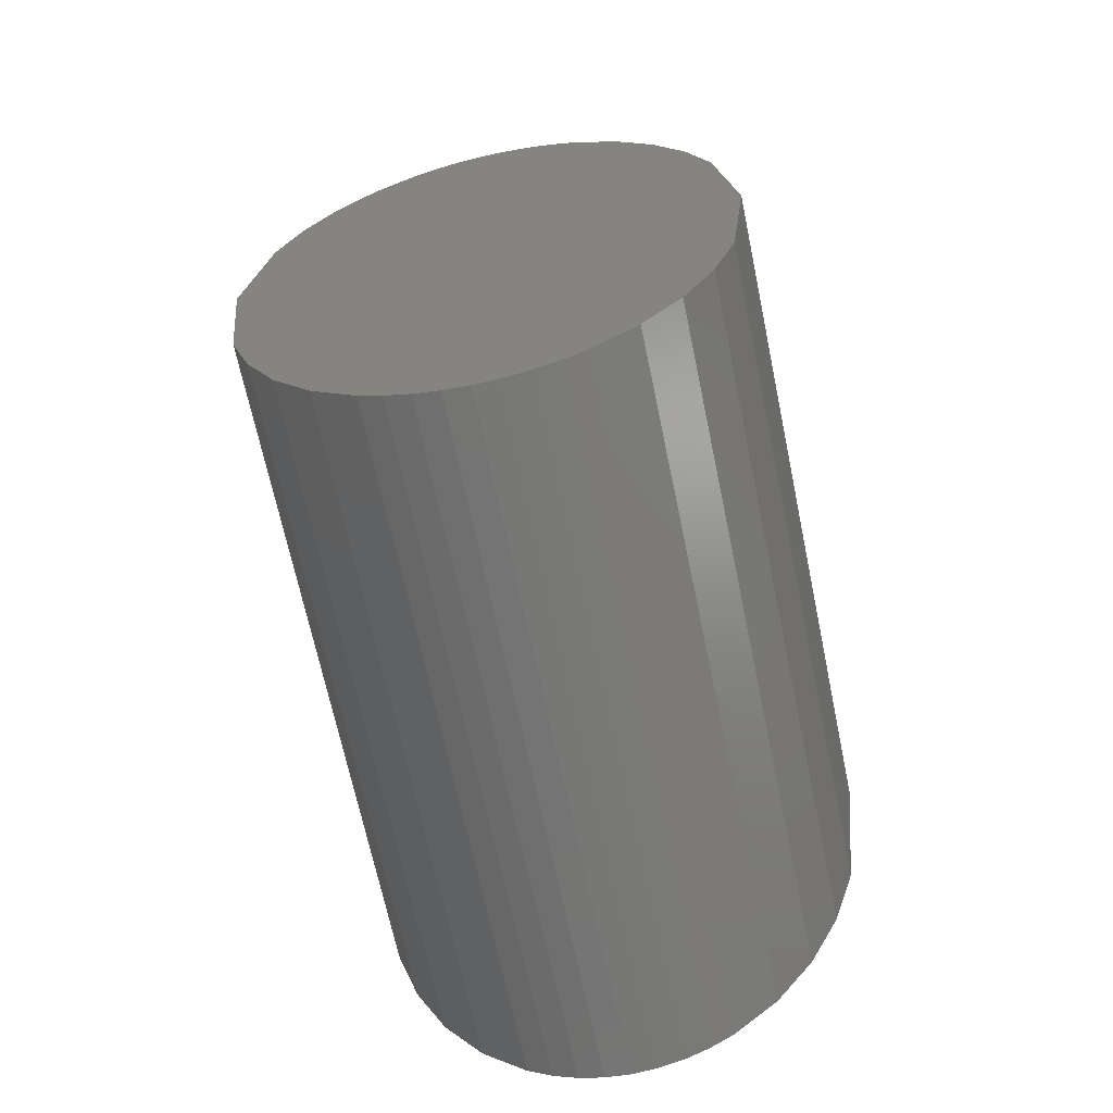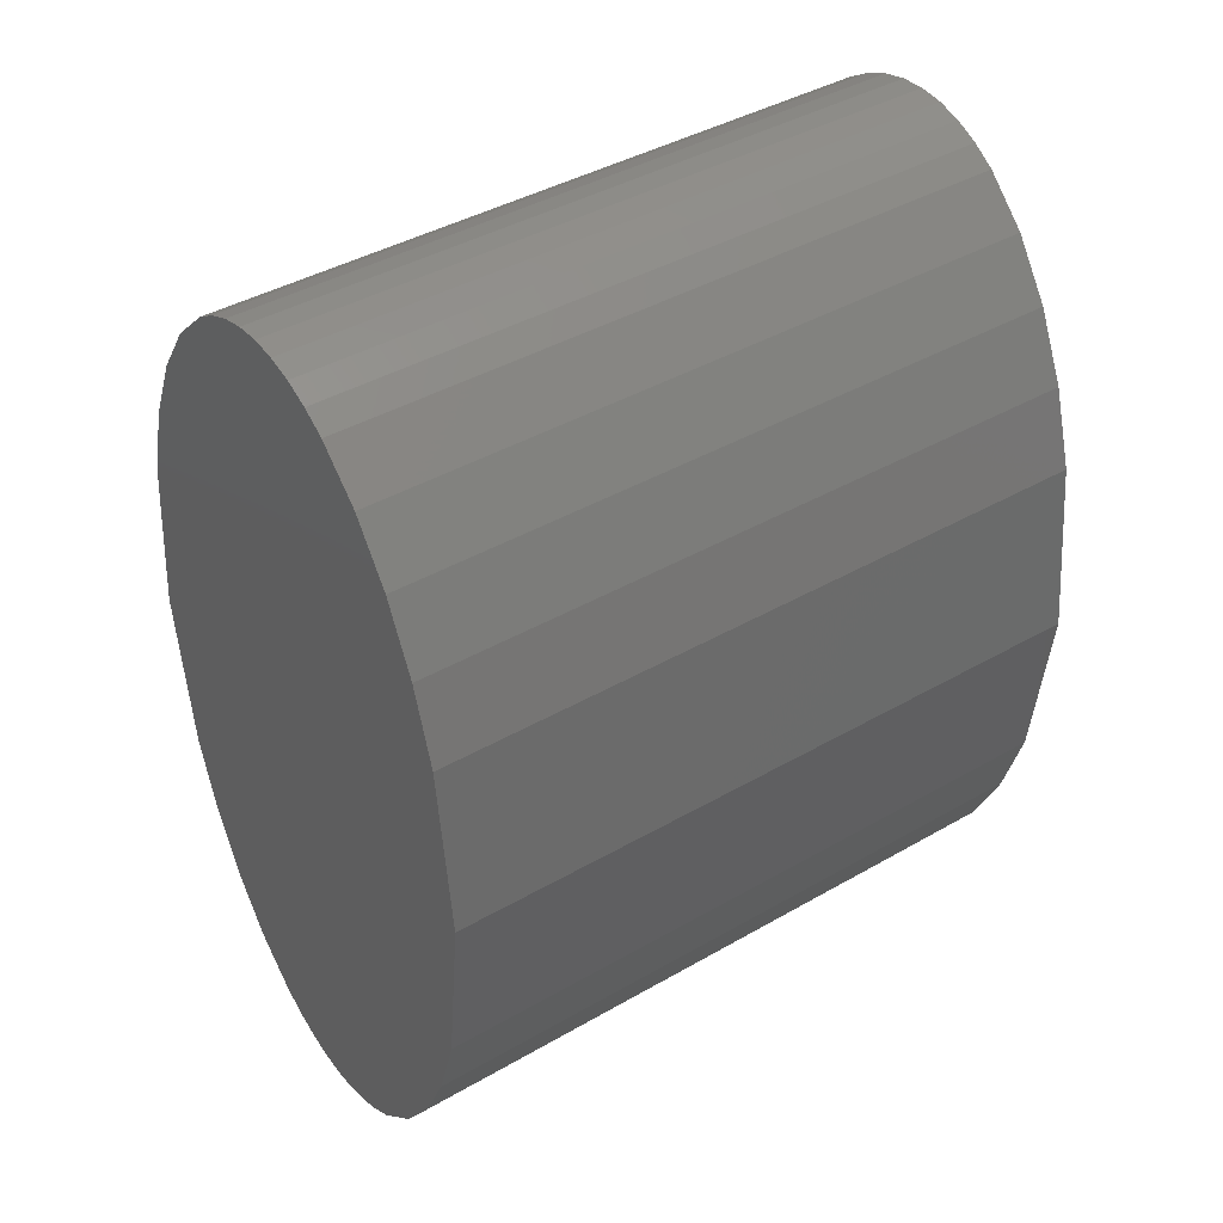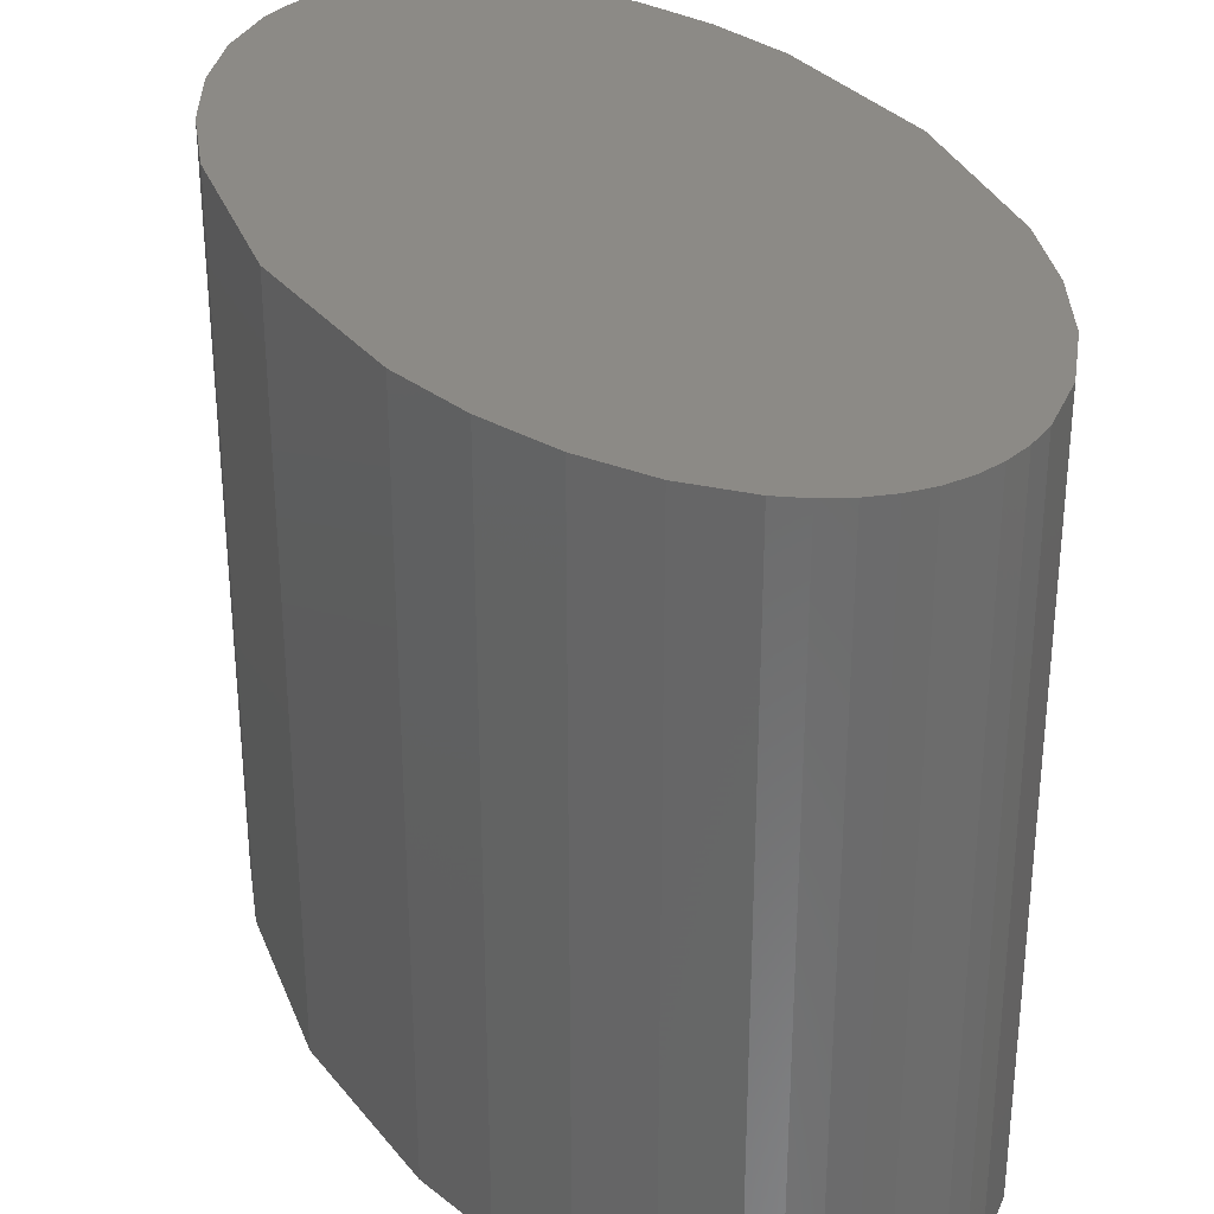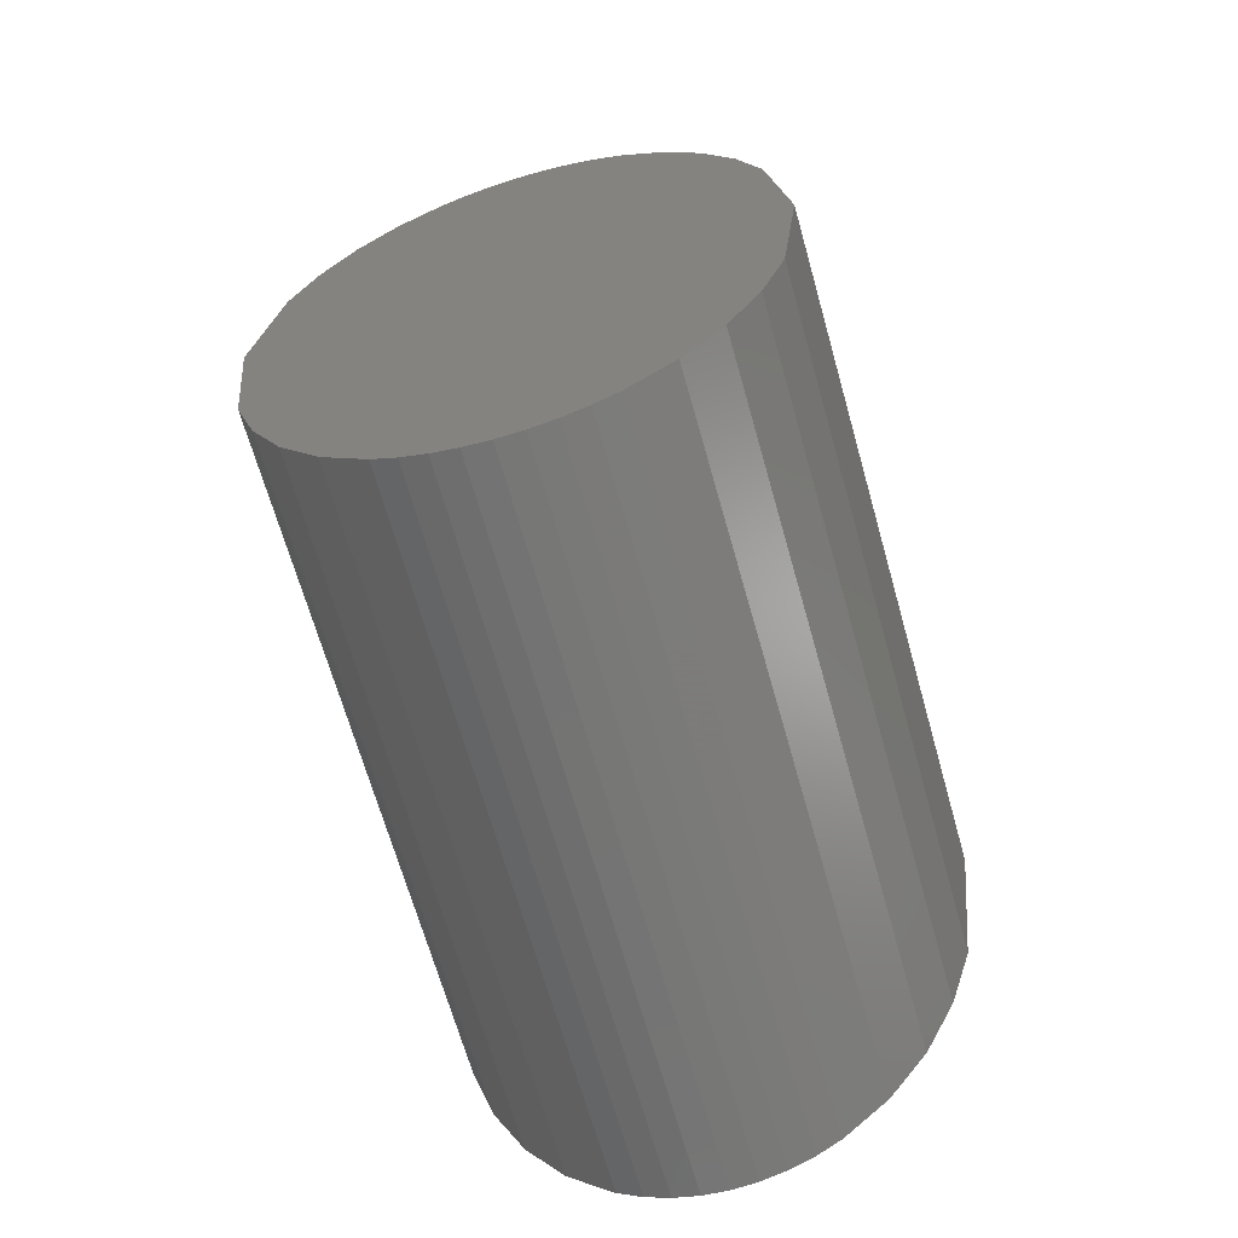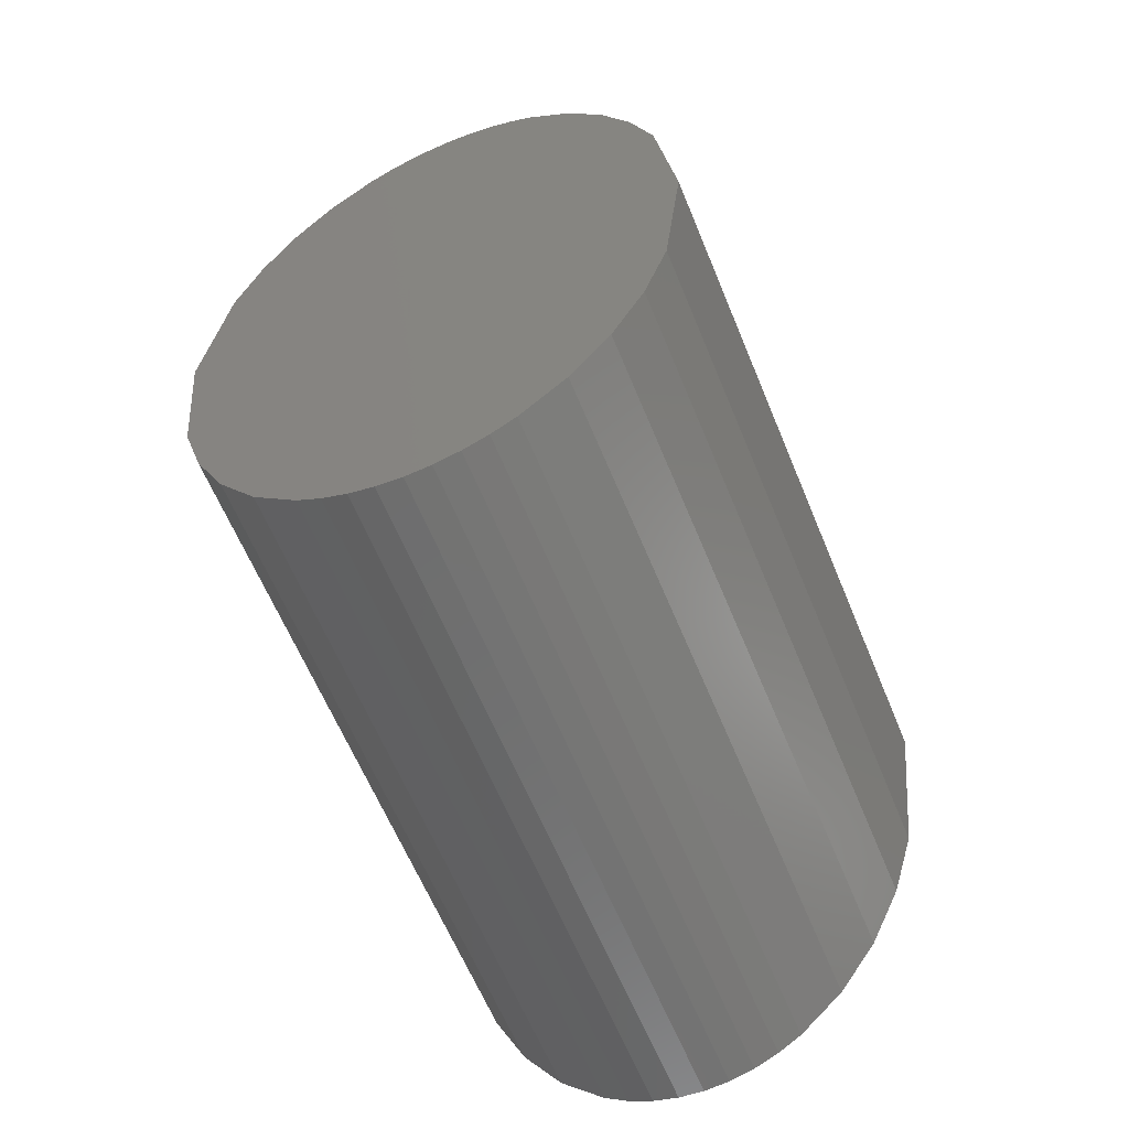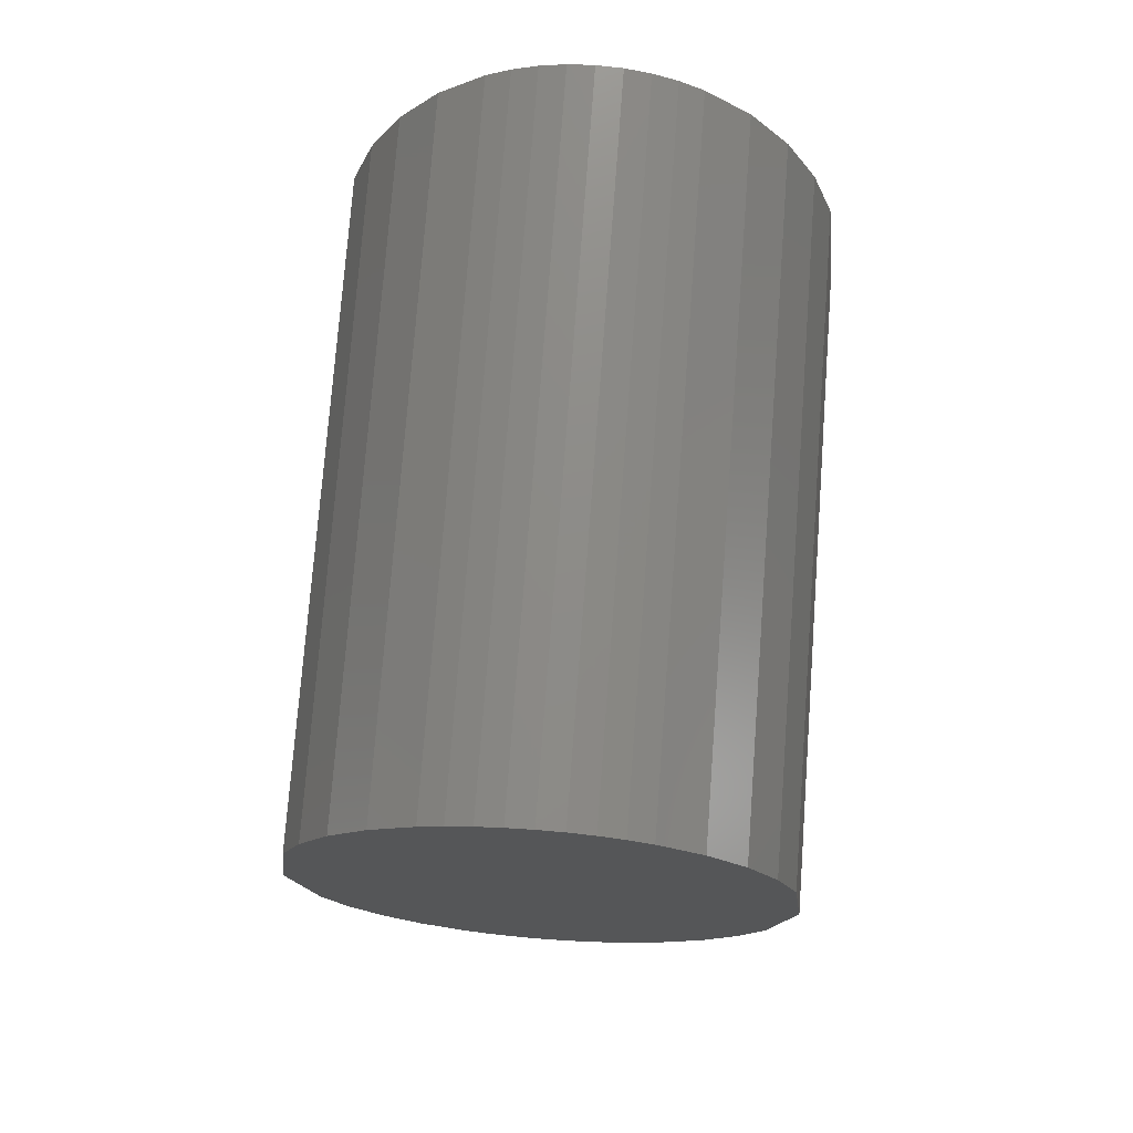
<metadata>
{"format":"stl","ext":"stl","renderer":"f3d","projection":"perspective","resolution":1024,"background":"white","views":[{"elev":-68.2,"azim":-168.2,"up":"+Y"},{"elev":41.5,"azim":55.1,"up":"+Y"},{"elev":31.9,"azim":-25.7,"up":"+Z"},{"elev":-67.9,"azim":15.8,"up":"+Y"},{"elev":-62.7,"azim":-157.6,"up":"+Y"},{"elev":75.4,"azim":4.3,"up":"+Y"}]}
</metadata>
<code>
# stl→obj: 72 verts, 140 faces
v 1.4 8.1 0
v 1.4 8.1 10
v 1.772 8.068 0
v 1.028 8.068 10
v 0.2969 7.811 0
v 0.6587 7.971 10
v 0.6587 7.971 0
v -0.0542 7.59 0
v 0.2969 7.811 10
v -0.7112 6.971 0
v -0.0542 7.59 10
v -1.287 6.138 0
v -0.7112 6.971 10
v -1.76 5.122 0
v -1.287 6.138 10
v -2.111 3.964 0
v -1.76 5.122 10
v 1.028 8.068 0
v -2.111 3.964 10
v -2.4 1.4 10
v -1.76 -2.322 0
v -2.111 -1.164 10
v -2.111 -1.164 0
v -1.287 -3.338 0
v -1.76 -2.322 10
v -0.7112 -4.171 0
v -1.287 -3.338 10
v -0.0542 -4.79 0
v -0.7112 -4.171 10
v 0.2969 -5.011 0
v -0.0542 -4.79 10
v 0.6587 -5.171 0
v 0.2969 -5.011 10
v 1.028 -5.268 0
v 0.6587 -5.171 10
v 1.4 -5.3 0
v 1.028 -5.268 10
v 1.772 -5.268 0
v 1.4 -5.3 10
v 2.141 -5.171 0
v 1.772 -5.268 10
v 2.503 -5.011 0
v 2.141 -5.171 10
v 2.854 -4.79 0
v 2.503 -5.011 10
v 3.511 -4.171 0
v 2.854 -4.79 10
v 4.087 -3.338 0
v 3.511 -4.171 10
v 4.56 -2.322 0
v 4.087 -3.338 10
v 4.911 -1.164 0
v 4.56 -2.322 10
v 5.2 1.4 0
v 4.911 -1.164 10
v -2.4 1.4 0
v 5.2 1.4 10
v 4.911 3.964 10
v 4.087 6.138 0
v 4.56 5.122 10
v 4.56 5.122 0
v 3.511 6.971 0
v 4.087 6.138 10
v 2.854 7.59 0
v 3.511 6.971 10
v 2.503 7.811 0
v 2.854 7.59 10
v 2.141 7.971 0
v 2.503 7.811 10
v 4.911 3.964 0
v 2.141 7.971 10
v 1.772 8.068 10
f 1 2 3
f 4 2 1
f 5 6 7
f 8 9 5
f 10 11 8
f 12 13 10
f 14 15 12
f 16 17 14
f 18 7 4
f 18 4 1
f 7 6 4
f 5 9 6
f 8 11 9
f 10 13 11
f 12 15 13
f 14 17 15
f 16 19 17
f 20 19 16
f 21 22 23
f 24 25 21
f 26 27 24
f 28 29 26
f 30 31 28
f 32 33 30
f 34 35 32
f 36 37 34
f 38 39 36
f 40 41 38
f 42 43 40
f 44 45 42
f 46 47 44
f 48 49 46
f 50 51 48
f 52 53 50
f 54 55 52
f 56 23 20
f 56 20 16
f 23 22 20
f 21 25 22
f 24 27 25
f 26 29 27
f 28 31 29
f 30 33 31
f 32 35 33
f 34 37 35
f 36 39 37
f 38 41 39
f 40 43 41
f 42 45 43
f 44 47 45
f 46 49 47
f 48 51 49
f 50 53 51
f 52 55 53
f 54 57 55
f 58 57 54
f 59 60 61
f 62 63 59
f 64 65 62
f 66 67 64
f 68 69 66
f 70 61 58
f 70 58 54
f 61 60 58
f 59 63 60
f 62 65 63
f 64 67 65
f 66 69 67
f 68 71 69
f 3 71 68
f 72 71 3
f 72 3 2
f 25 47 49
f 45 47 25
f 39 35 37
f 41 35 39
f 43 35 41
f 45 35 43
f 33 35 45
f 33 45 31
f 45 29 31
f 27 29 45
f 27 45 25
f 51 53 25
f 51 25 49
f 53 22 25
f 20 22 53
f 55 57 20
f 55 20 53
f 57 19 20
f 17 19 57
f 58 60 17
f 58 17 57
f 60 15 17
f 13 15 60
f 13 60 11
f 60 9 11
f 63 9 60
f 65 9 63
f 67 9 65
f 69 9 67
f 71 9 69
f 6 9 71
f 6 71 4
f 71 2 4
f 72 2 71
f 50 28 26
f 30 28 50
f 36 40 38
f 34 40 36
f 32 40 34
f 30 40 32
f 42 40 30
f 42 30 44
f 30 46 44
f 48 46 30
f 48 30 50
f 24 21 50
f 24 50 26
f 21 52 50
f 54 52 21
f 23 56 54
f 23 54 21
f 56 70 54
f 61 70 56
f 16 14 61
f 16 61 56
f 14 59 61
f 62 59 14
f 62 14 64
f 14 66 64
f 12 66 14
f 10 66 12
f 8 66 10
f 5 66 8
f 7 66 5
f 68 66 7
f 68 7 3
f 7 1 3
f 18 1 7

</code>
